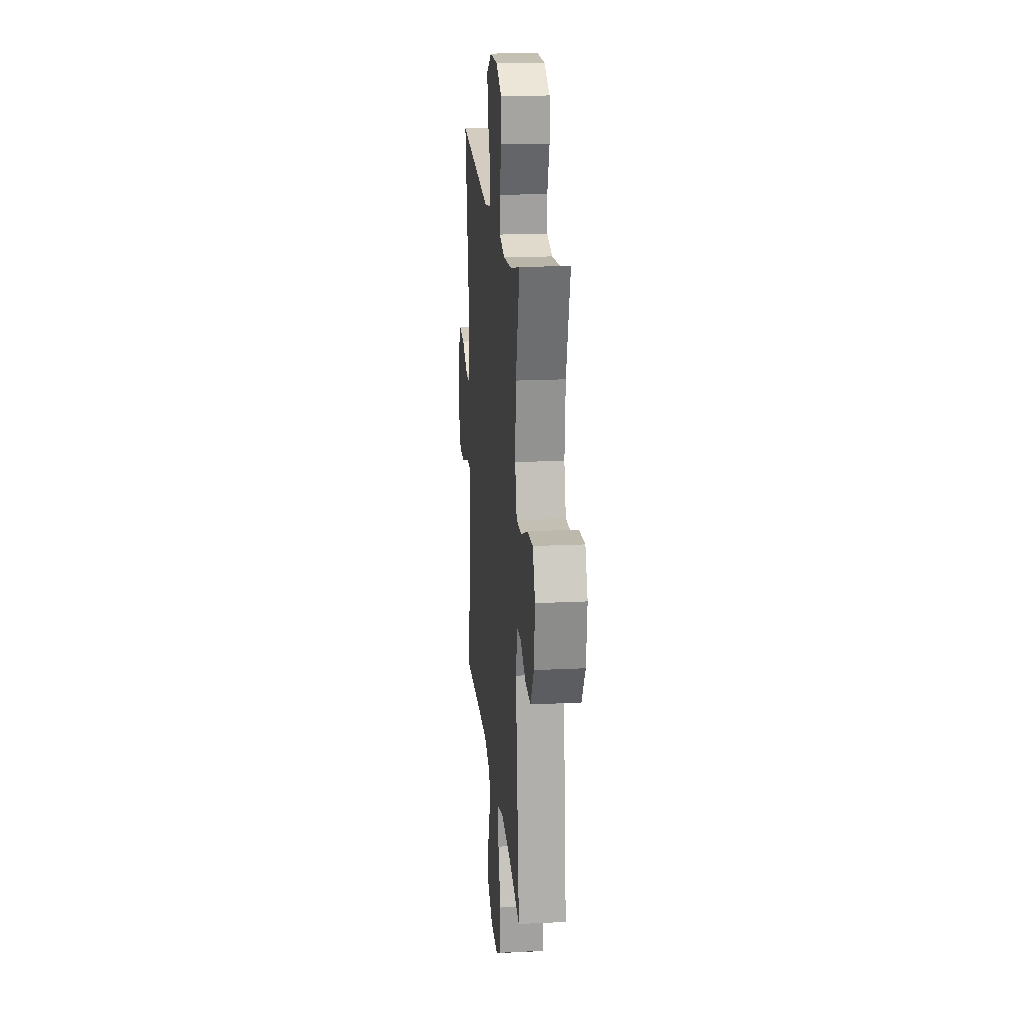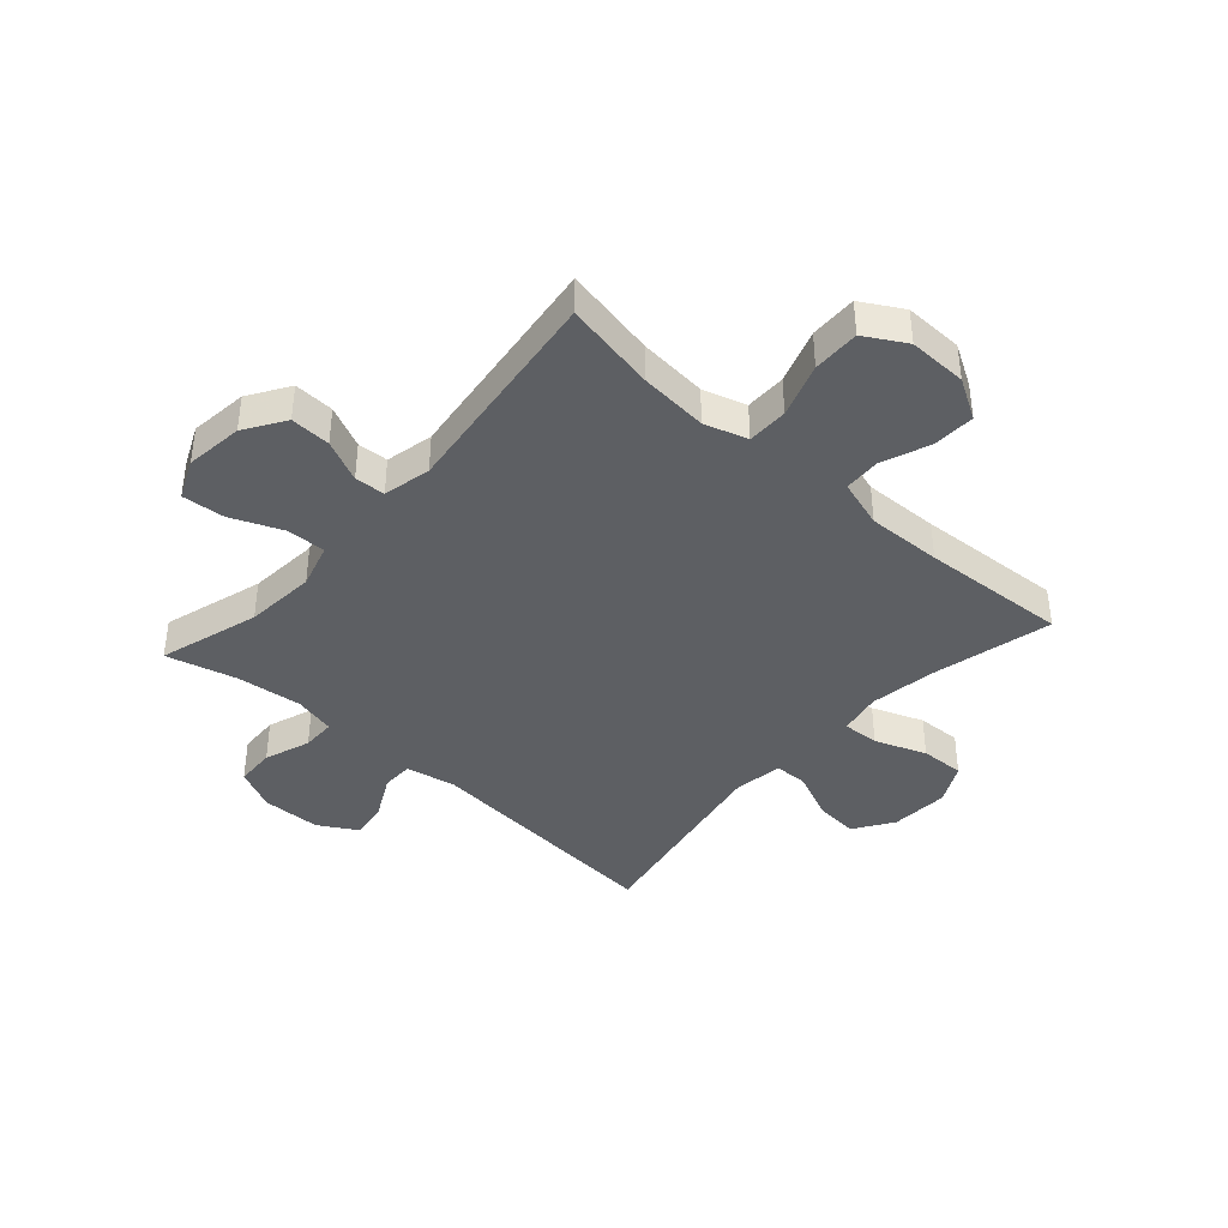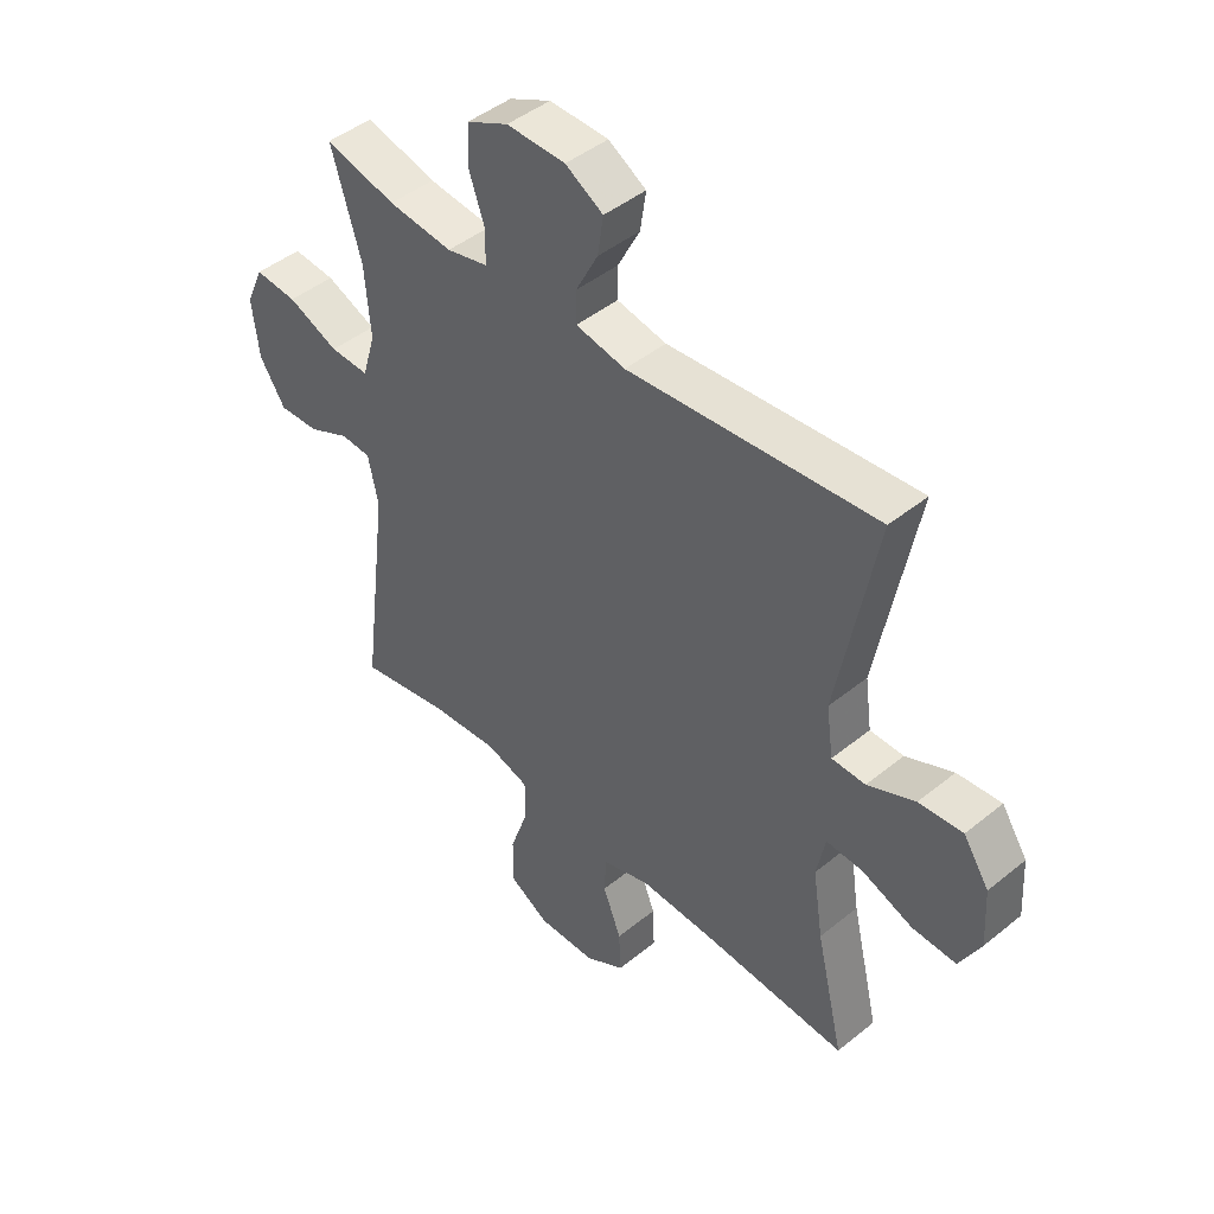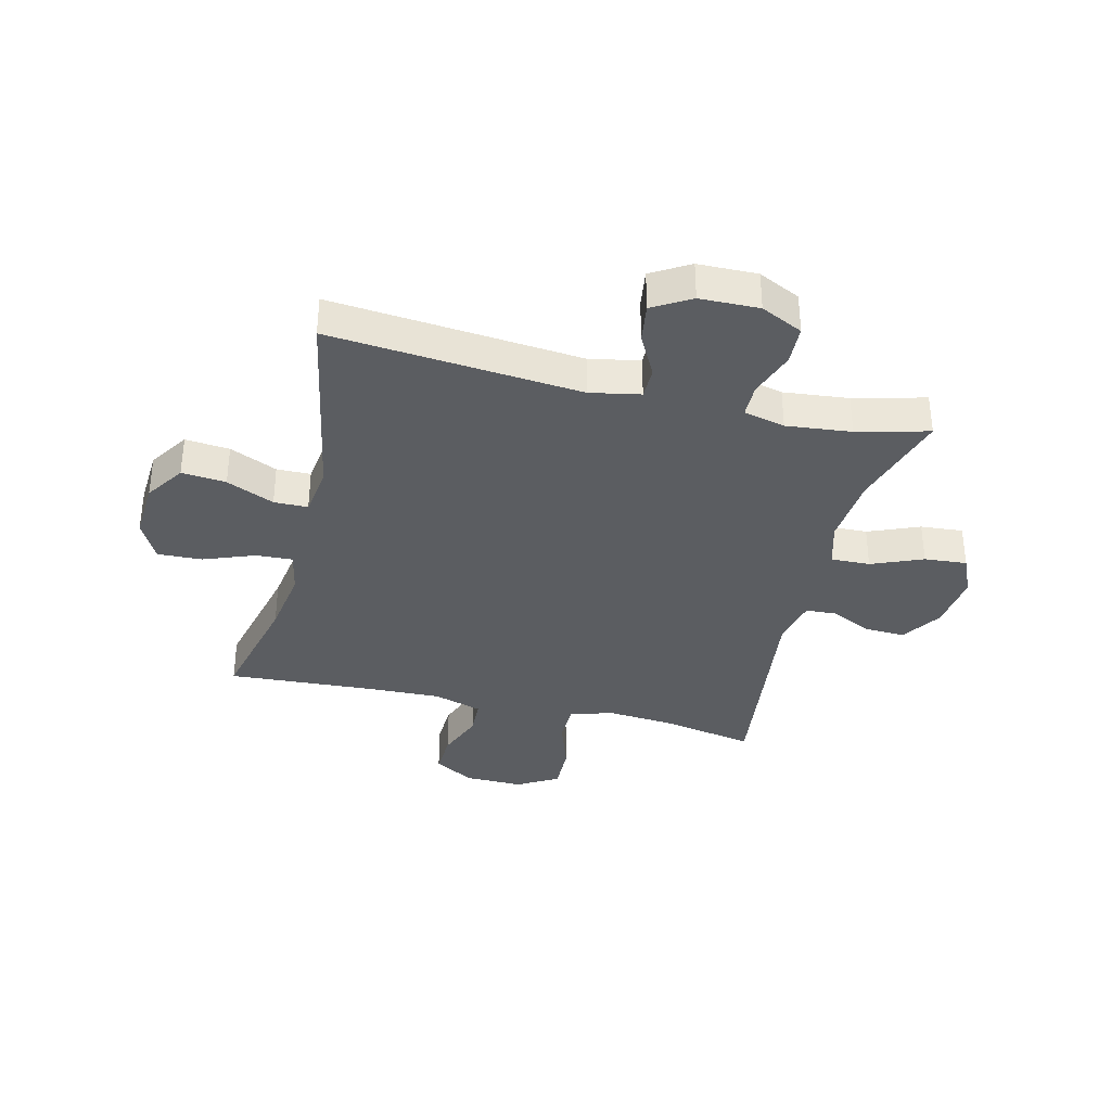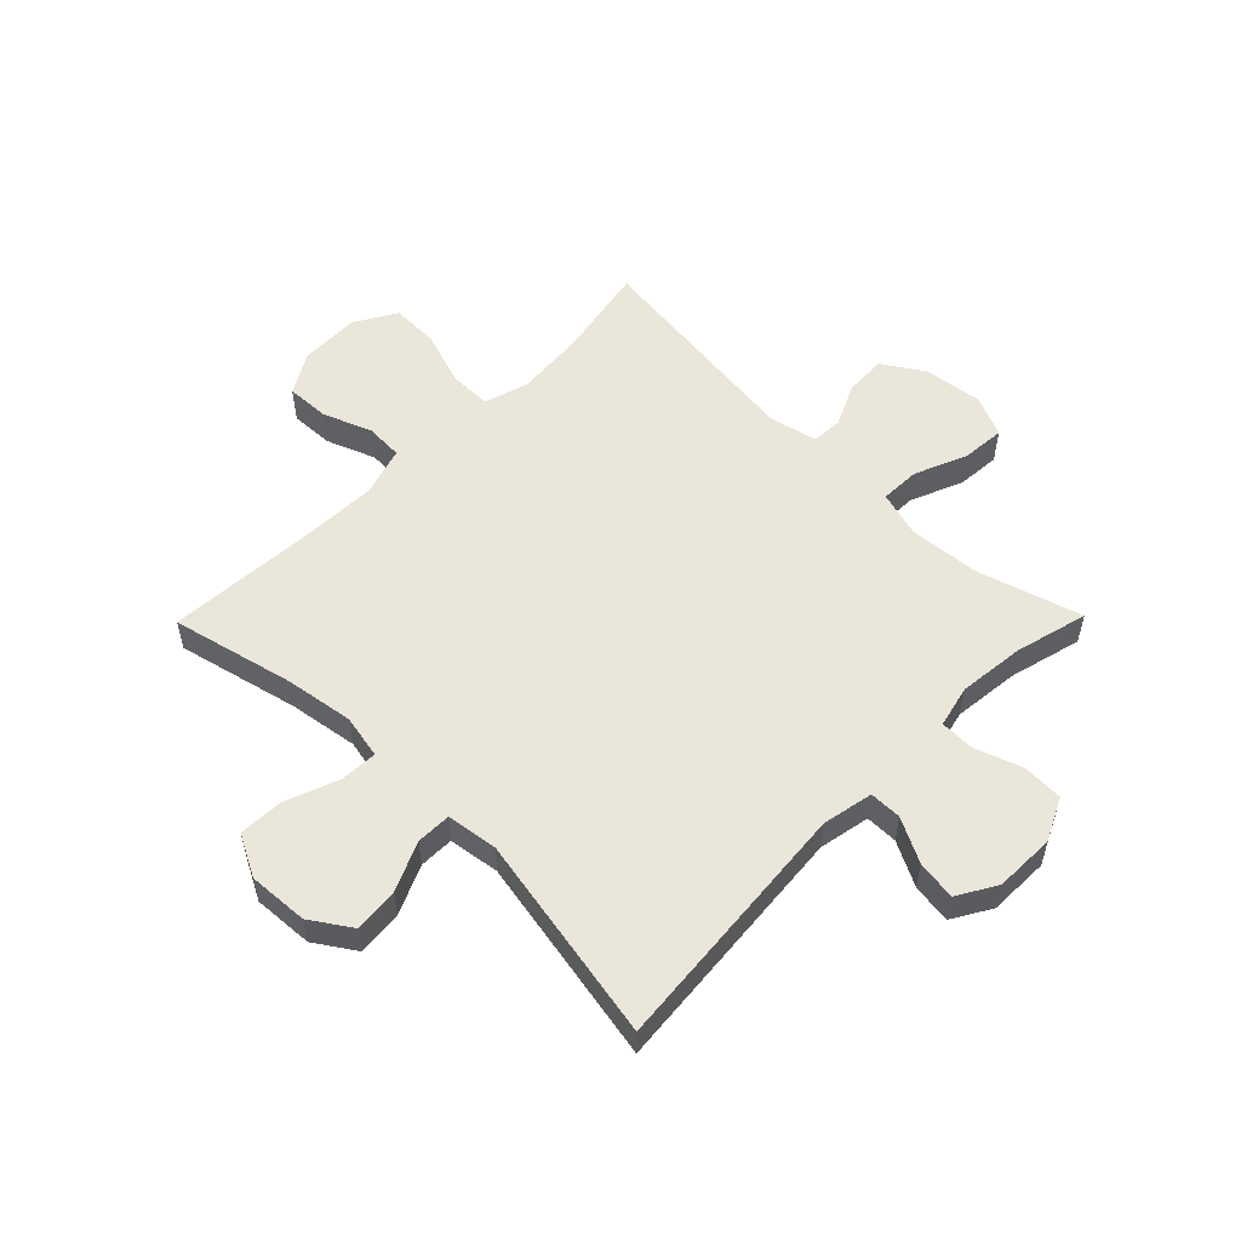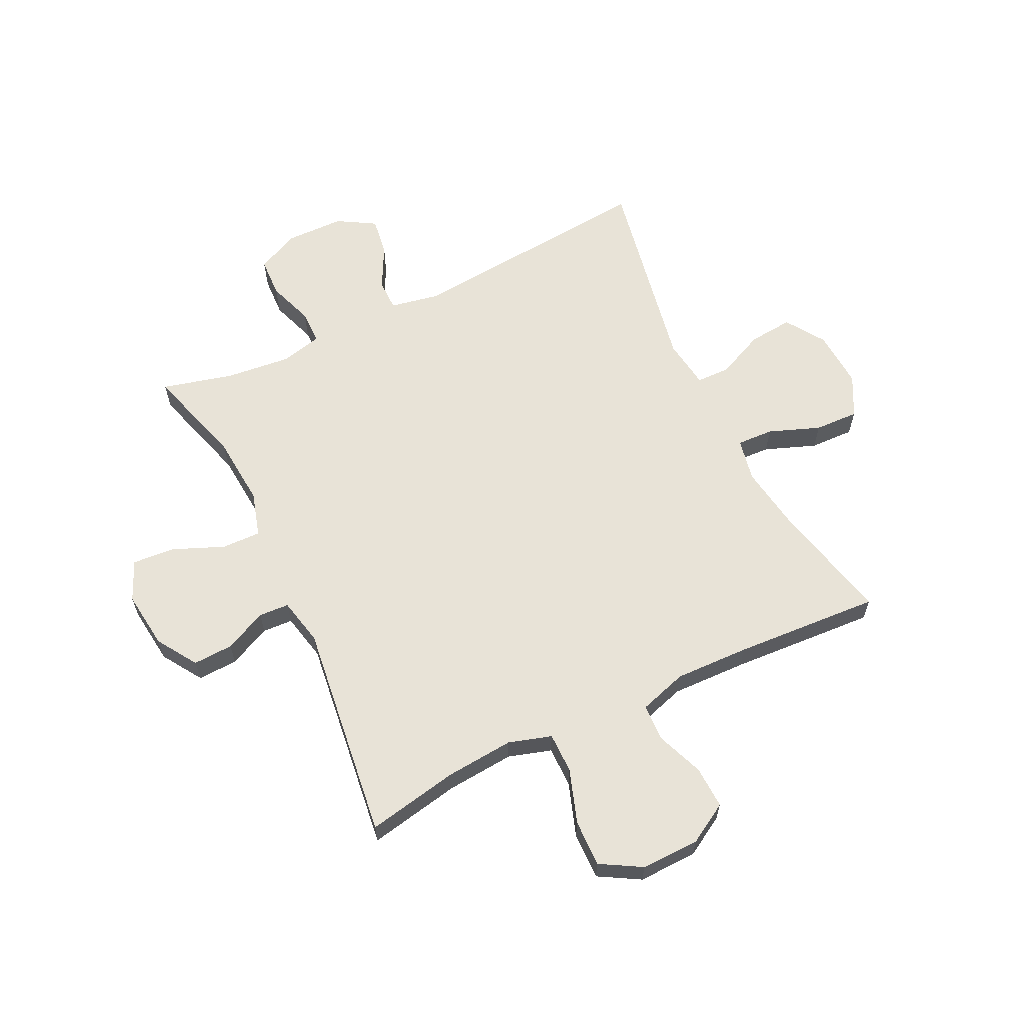
<metadata>
{"format":"obj","ext":"obj","renderer":"f3d","projection":"perspective","resolution":1024,"background":"white","views":[{"elev":19.5,"azim":84.8,"up":"+Z"},{"elev":-40.2,"azim":138.2,"up":"+Y"},{"elev":45.2,"azim":-133.1,"up":"+Z"},{"elev":-35.5,"azim":-13.8,"up":"+Y"},{"elev":54.7,"azim":-45.5,"up":"+Y"},{"elev":62.3,"azim":154.1,"up":"+Y"}]}
</metadata>
<code>
v 0.5 0.07 0.5
v 0.448 0.07 0.325
v 0.438 0.07 0.202
v 0.461 0.07 0.124
v 0.529 0.07 0.126
v 0.618 0.07 0.163
v 0.692 0.07 0.169
v 0.723 0.07 0.1
v 0.711 0.07 -0.001
v 0.666 0.07 -0.071
v 0.596 0.07 -0.068
v 0.523 0.07 -0.034
v 0.47 0.07 -0.037
v 0.452 0.07 -0.12
v 0.5 0.07 -0.5
v 0.34 0.07 -0.469
v 0.221 0.07 -0.459
v 0.146 0.07 -0.482
v 0.146 0.07 -0.553
v 0.178 0.07 -0.647
v 0.18 0.07 -0.729
v 0.109 0.07 -0.77
v 0.007 0.07 -0.768
v -0.063 0.07 -0.727
v -0.06 0.07 -0.653
v -0.028 0.07 -0.57
v -0.031 0.07 -0.506
v -0.115 0.07 -0.48
v -0.245 0.07 -0.484
v -0.5 0.07 -0.5
v -0.451 0.07 -0.293
v -0.433 0.07 -0.175
v -0.448 0.07 -0.1
v -0.512 0.07 -0.103
v -0.601 0.07 -0.137
v -0.678 0.07 -0.14
v -0.715 0.07 -0.069
v -0.709 0.07 0.033
v -0.664 0.07 0.101
v -0.587 0.07 0.094
v -0.504 0.07 0.057
v -0.445 0.07 0.058
v -0.433 0.07 0.145
v -0.5 0.07 0.5
v -0.065 0.07 0.461
v 0.022 0.07 0.478
v 0.022 0.07 0.533
v -0.017 0.07 0.608
v -0.027 0.07 0.675
v 0.039 0.07 0.714
v 0.142 0.07 0.716
v 0.215 0.07 0.681
v 0.218 0.07 0.612
v 0.19 0.07 0.532
v 0.191 0.07 0.473
v 0.263 0.07 0.456
v 0.376 0.07 0.468
v 0.5 0 0.5
v 0.448 0 0.325
v 0.438 0 0.202
v 0.461 0 0.124
v 0.529 0 0.126
v 0.618 0 0.163
v 0.692 0 0.169
v 0.723 0 0.1
v 0.711 0 -0.001
v 0.666 0 -0.071
v 0.596 0 -0.068
v 0.523 0 -0.034
v 0.47 0 -0.037
v 0.452 0 -0.12
v 0.5 0 -0.5
v 0.34 0 -0.469
v 0.221 0 -0.459
v 0.146 0 -0.482
v 0.146 0 -0.553
v 0.178 0 -0.647
v 0.18 0 -0.729
v 0.109 0 -0.77
v 0.007 0 -0.768
v -0.063 0 -0.727
v -0.06 0 -0.653
v -0.028 0 -0.57
v -0.031 0 -0.506
v -0.115 0 -0.48
v -0.245 0 -0.484
v -0.5 0 -0.5
v -0.451 0 -0.293
v -0.433 0 -0.175
v -0.448 0 -0.1
v -0.512 0 -0.103
v -0.601 0 -0.137
v -0.678 0 -0.14
v -0.715 0 -0.069
v -0.709 0 0.033
v -0.664 0 0.101
v -0.587 0 0.094
v -0.504 0 0.057
v -0.445 0 0.058
v -0.433 0 0.145
v -0.5 0 0.5
v -0.065 0 0.461
v 0.022 0 0.478
v 0.022 0 0.533
v -0.017 0 0.608
v -0.027 0 0.675
v 0.039 0 0.714
v 0.142 0 0.716
v 0.215 0 0.681
v 0.218 0 0.612
v 0.19 0 0.532
v 0.191 0 0.473
v 0.263 0 0.456
v 0.376 0 0.468
f 52 53 54
f 51 52 54
f 50 51 54
f 49 50 54
f 48 49 54
f 47 48 54
f 46 47 54 55
f 45 46 55 56
f 43 44 45
f 42 43 45 56
f 39 40 41
f 38 39 41
f 37 38 41
f 36 37 41
f 35 36 41
f 34 35 41
f 33 34 41 42
f 42 56 57
f 33 42 57
f 32 33 57
f 29 30 31
f 57 1 2
f 32 57 2
f 31 32 2
f 29 31 2
f 28 29 2
f 24 25 26
f 23 24 26
f 22 23 26
f 21 22 26
f 20 21 26
f 19 20 26
f 18 19 26 27
f 14 15 16
f 13 14 16 17
f 10 11 12
f 9 10 12
f 8 9 12
f 7 8 12
f 6 7 12
f 5 6 12
f 4 5 12 13
f 18 27 28
f 17 18 28
f 13 17 28
f 4 13 28
f 3 4 28
f 2 3 28
f 111 110 109
f 111 109 108
f 111 108 107
f 111 107 106
f 111 106 105
f 111 105 104
f 112 111 104 103
f 113 112 103 102
f 102 101 100
f 113 102 100 99
f 98 97 96
f 98 96 95
f 98 95 94
f 98 94 93
f 98 93 92
f 98 92 91
f 99 98 91 90
f 114 113 99
f 114 99 90
f 114 90 89
f 88 87 86
f 59 58 114
f 59 114 89
f 59 89 88
f 59 88 86
f 59 86 85
f 83 82 81
f 83 81 80
f 83 80 79
f 83 79 78
f 83 78 77
f 83 77 76
f 84 83 76 75
f 73 72 71
f 74 73 71 70
f 69 68 67
f 69 67 66
f 69 66 65
f 69 65 64
f 69 64 63
f 69 63 62
f 70 69 62 61
f 85 84 75
f 85 75 74
f 85 74 70
f 85 70 61
f 85 61 60
f 85 60 59
f 1 58 59 2
f 2 59 60 3
f 3 60 61 4
f 4 61 62 5
f 5 62 63 6
f 6 63 64 7
f 7 64 65 8
f 8 65 66 9
f 9 66 67 10
f 10 67 68 11
f 11 68 69 12
f 12 69 70 13
f 13 70 71 14
f 14 71 72 15
f 15 72 73 16
f 16 73 74 17
f 17 74 75 18
f 18 75 76 19
f 19 76 77 20
f 20 77 78 21
f 21 78 79 22
f 22 79 80 23
f 23 80 81 24
f 24 81 82 25
f 25 82 83 26
f 26 83 84 27
f 27 84 85 28
f 28 85 86 29
f 29 86 87 30
f 30 87 88 31
f 31 88 89 32
f 32 89 90 33
f 33 90 91 34
f 34 91 92 35
f 35 92 93 36
f 36 93 94 37
f 37 94 95 38
f 38 95 96 39
f 39 96 97 40
f 40 97 98 41
f 41 98 99 42
f 42 99 100 43
f 43 100 101 44
f 44 101 102 45
f 45 102 103 46
f 46 103 104 47
f 47 104 105 48
f 48 105 106 49
f 49 106 107 50
f 50 107 108 51
f 51 108 109 52
f 52 109 110 53
f 53 110 111 54
f 54 111 112 55
f 55 112 113 56
f 56 113 114 57
f 57 114 58 1

</code>
